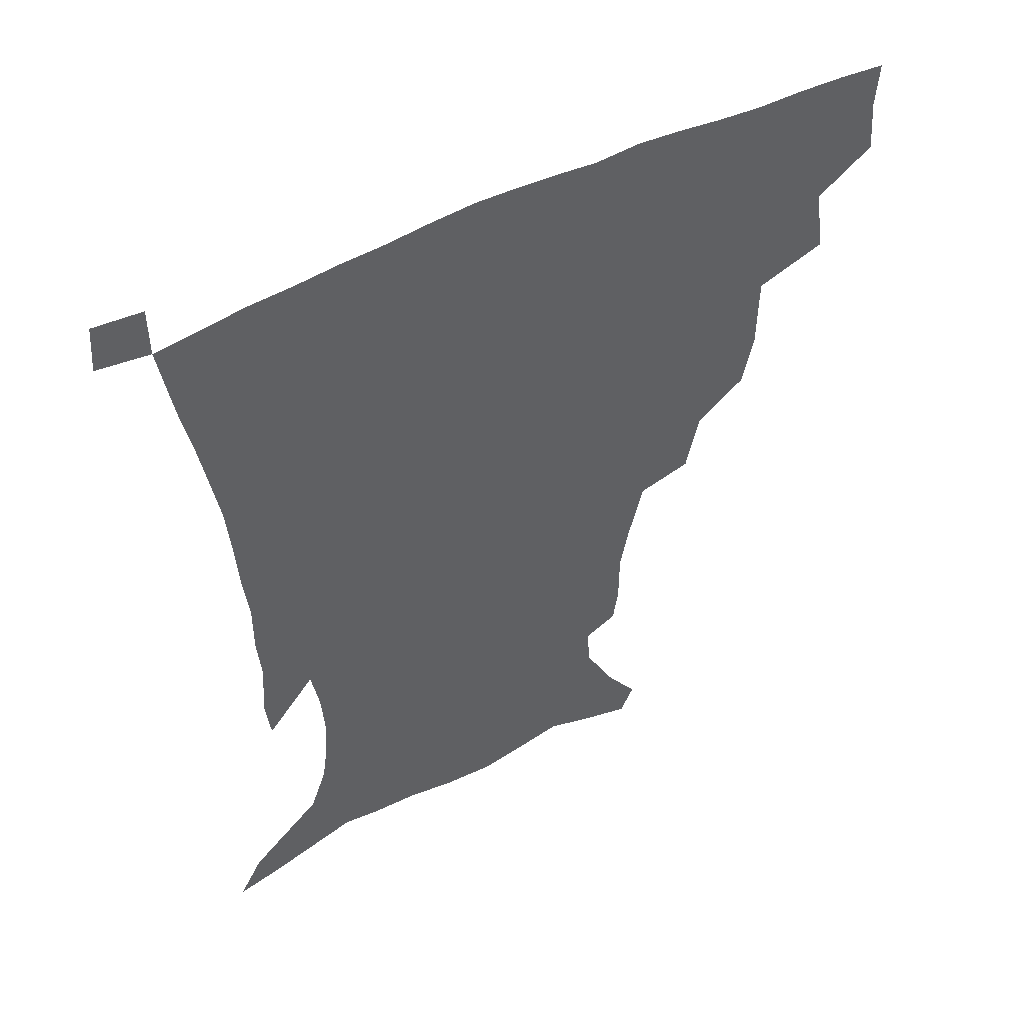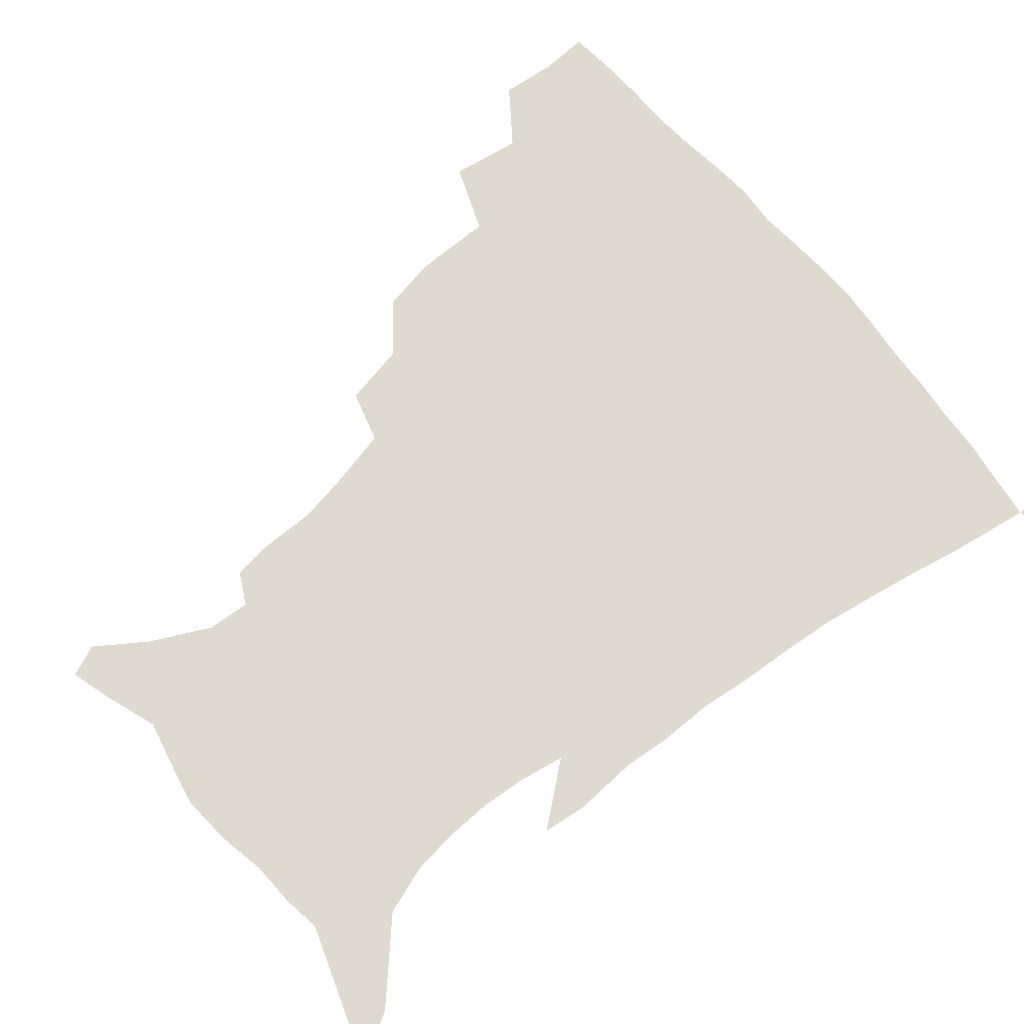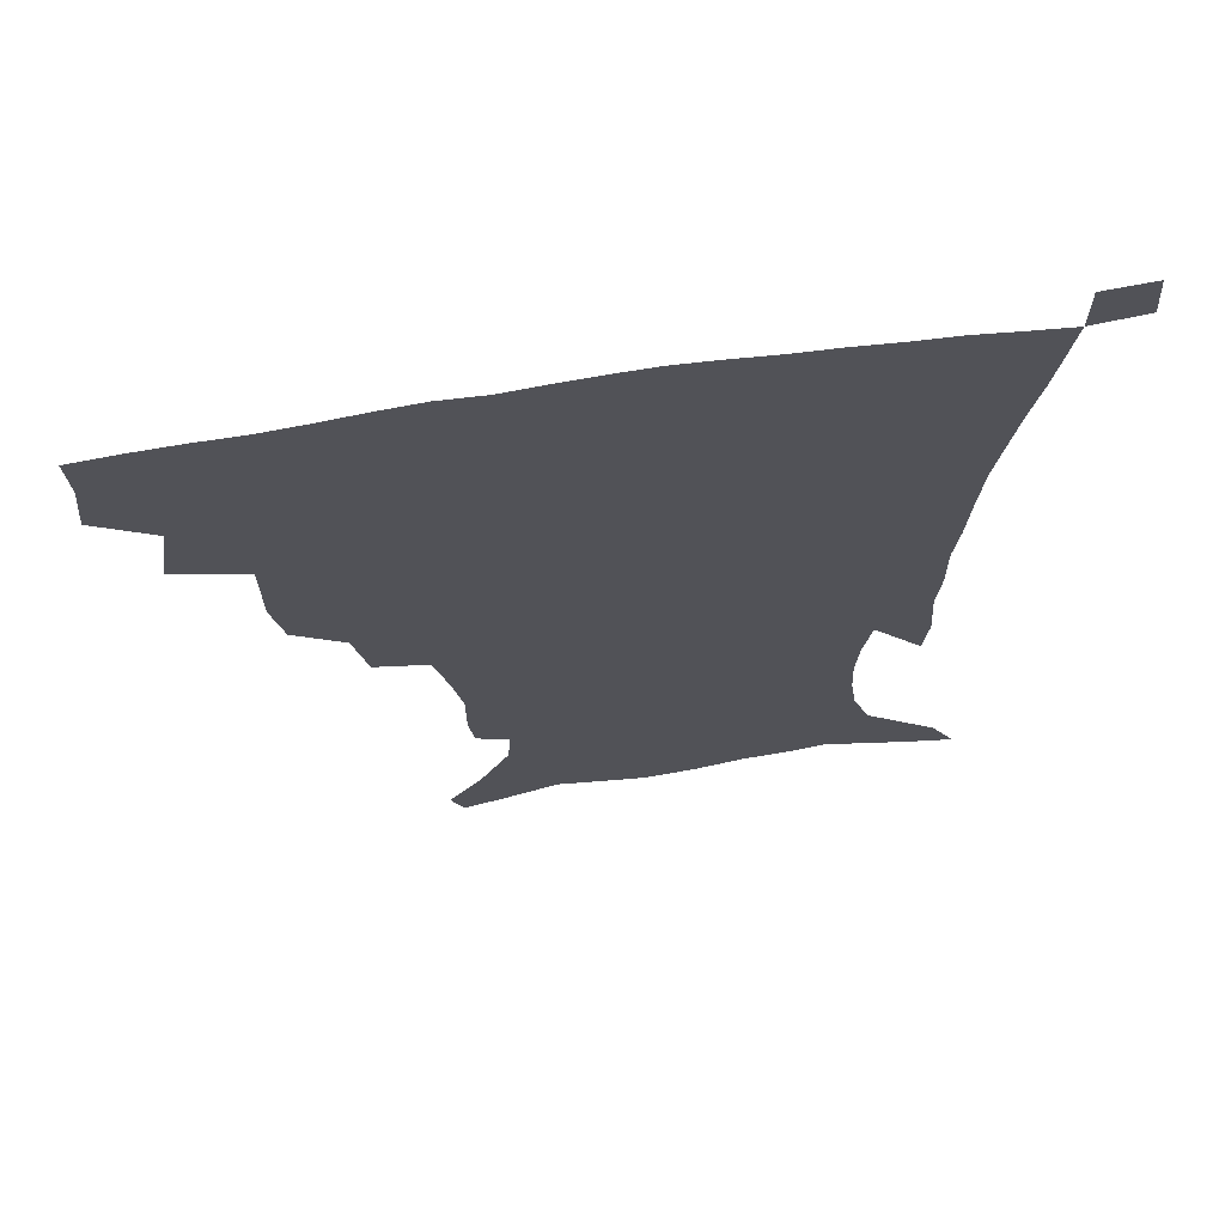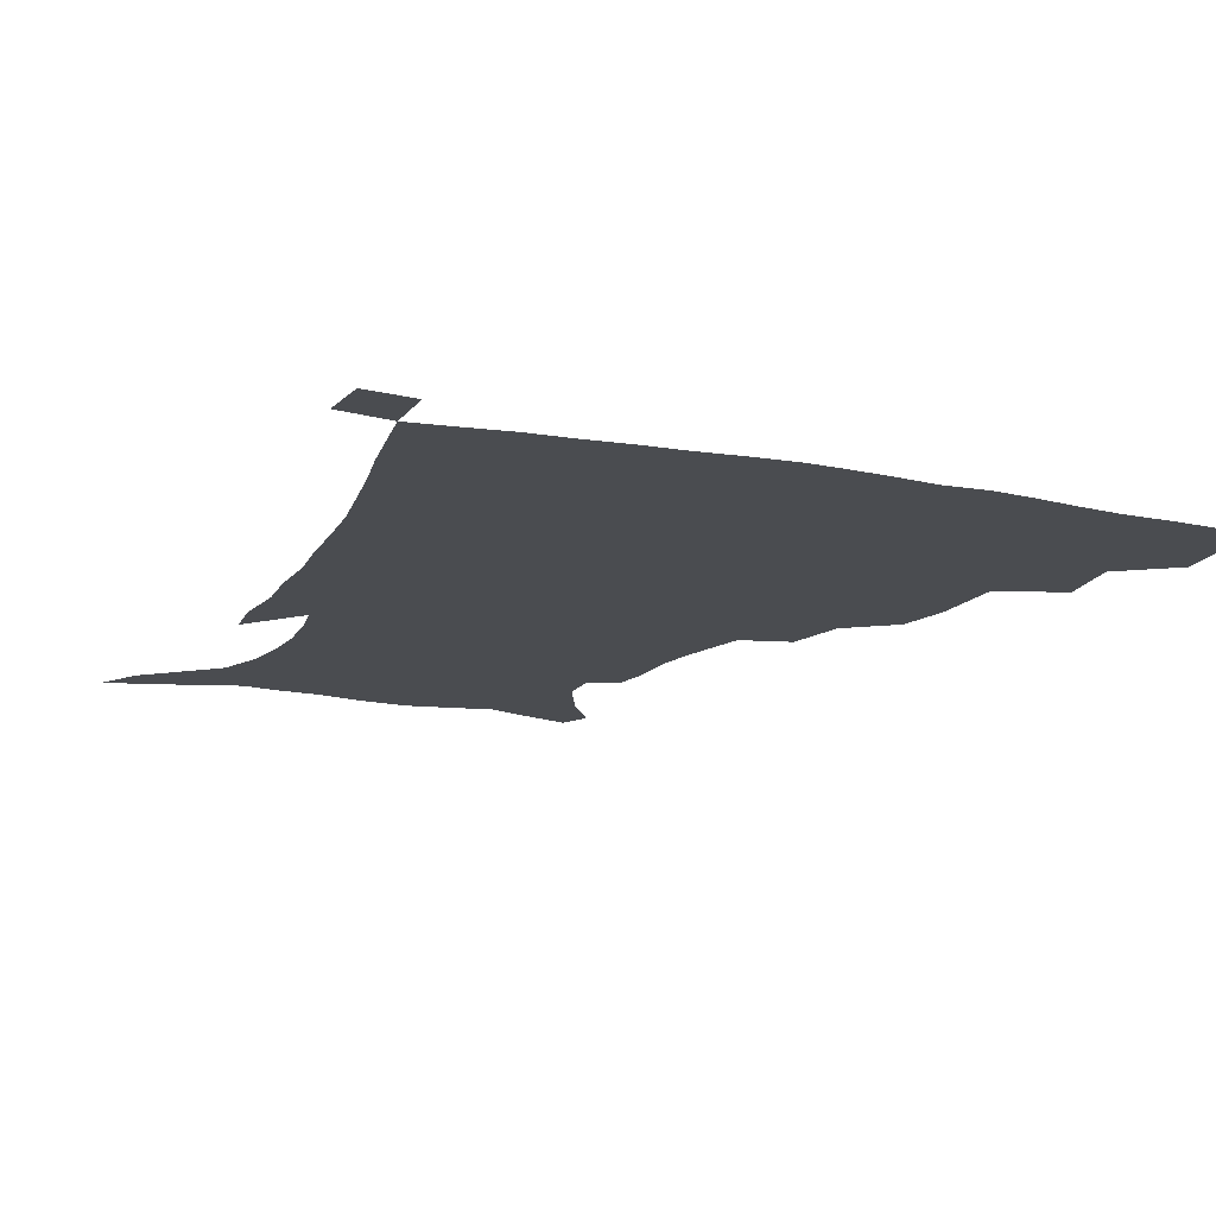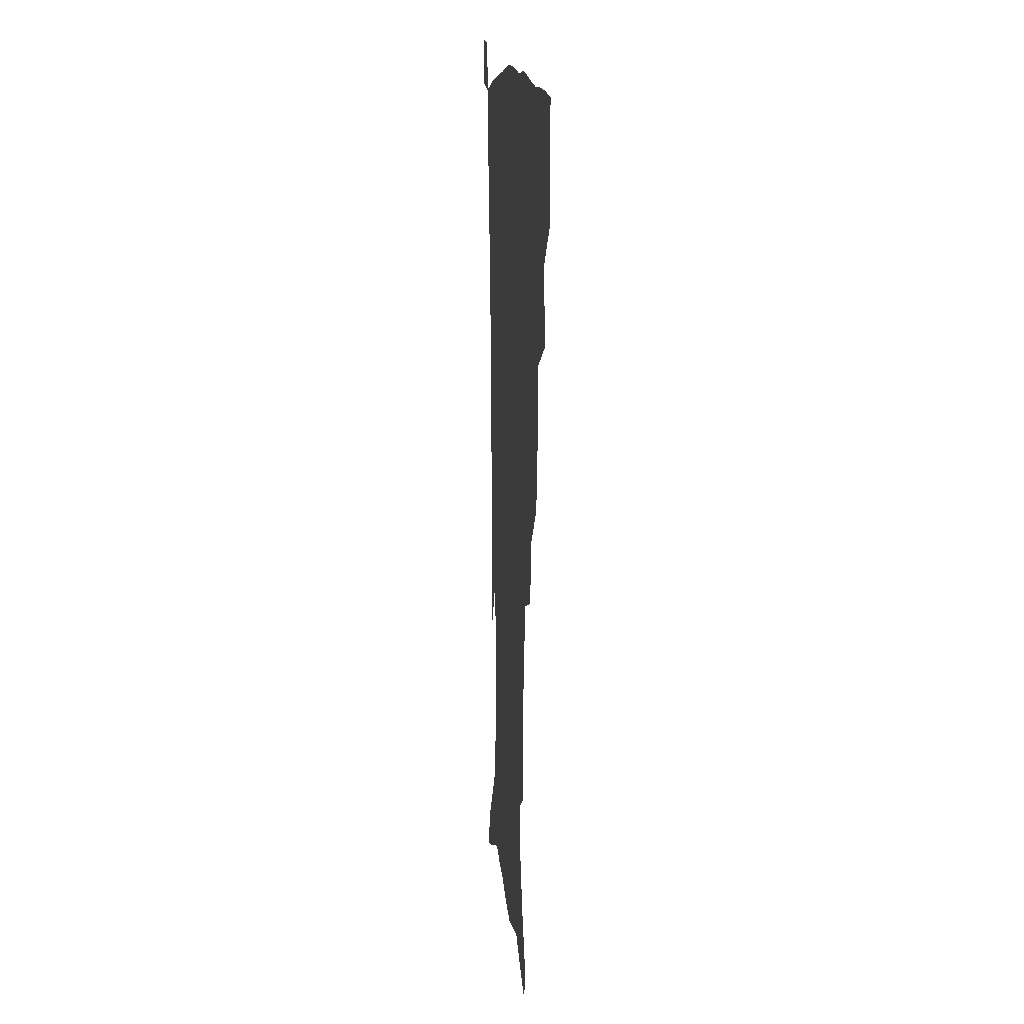
<metadata>
{"format":"obj","ext":"obj","renderer":"f3d","projection":"perspective","resolution":1024,"background":"white","views":[{"elev":51.1,"azim":150.8,"up":"+Y"},{"elev":70.6,"azim":50.6,"up":"+Z"},{"elev":67.9,"azim":-8.8,"up":"+Y"},{"elev":-14.7,"azim":156.5,"up":"+Z"},{"elev":11.1,"azim":-94.6,"up":"+Y"}]}
</metadata>
<code>
v 436 399 0
v 437.6 417.9 0
v 436.7 433.9 0
v 451.3 361.6 0
v 454.8 385.2 0
v 454 402.4 0
v 453.3 418.8 0
v 452.1 435.4 0
v 478.3 307.4 0
v 474.6 325.8 0
v 474.4 352.7 0
v 472.9 371.7 0
v 472.2 388.9 0
v 470.2 404.4 0
v 468.8 420.2 0
v 467.6 436.2 0
v 499.4 273.2 0
v 494.9 294.5 0
v 492.7 318.1 0
v 490.7 338.1 0
v 490.5 359.9 0
v 489 376 0
v 487.4 391 0
v 485.8 405.9 0
v 484.6 421 0
v 483.6 436.3 0
v 527.1 198.3 0
v 525.3 211.5 0
v 525.3 230.9 0
v 522.2 247.2 0
v 517.2 268.2 0
v 511.9 287.3 0
v 510.7 313.4 0
v 508.3 330.1 0
v 506 345.7 0
v 505 362.9 0
v 503.7 378.1 0
v 502.1 392.6 0
v 500.6 407.2 0
v 499.5 422 0
v 498.5 437.6 0
v 515.8 140.7 0
v 527.3 157.7 0
v 537.2 177.9 0
v 538.1 192.6 0
v 538.1 212.4 0
v 536.4 227.4 0
v 534.6 244.6 0
v 531.2 262.2 0
v 527.6 279.5 0
v 524.4 296.6 0
v 523.4 318.7 0
v 521.5 333.9 0
v 520.5 350.6 0
v 519 364.9 0
v 518.2 379.8 0
v 516.5 393.9 0
v 515.3 408.2 0
v 514.2 422.7 0
v 513 439.4 0
v 520.4 130 0
v 532.5 147.8 0
v 542.3 166.6 0
v 547.3 184.6 0
v 547.7 201.5 0
v 548.4 223.7 0
v 546.6 238.9 0
v 544.1 253.2 0
v 541.1 267.5 0
v 538.7 285.7 0
v 537.4 305.6 0
v 535.9 322 0
v 534.9 337.7 0
v 534.3 353.3 0
v 533.3 367.2 0
v 532.9 381.4 0
v 531.3 395 0
v 530 409.4 0
v 528.6 424.6 0
v 527.3 440.7 0
v 535.5 134.6 0
v 548.5 155.3 0
v 556.6 176.8 0
v 557.7 191.9 0
v 557.8 207.8 0
v 558 230.4 0
v 556.5 245 0
v 554.8 261.7 0
v 552.3 274.6 0
v 550.6 291.8 0
v 549.7 310 0
v 548.8 325.5 0
v 548.3 340.8 0
v 547.7 355 0
v 547.3 369.1 0
v 546.4 382.2 0
v 545.6 395.7 0
v 545.2 409.5 0
v 543.9 424 0
v 542.4 439.7 0
v 552.7 140.7 0
v 563.4 162.2 0
v 566.7 178.7 0
v 567.6 195.3 0
v 568.5 215.7 0
v 567.6 231.5 0
v 566.4 248.8 0
v 565.1 264.1 0
v 563.5 279.6 0
v 562.6 296.7 0
v 562 313.3 0
v 561.1 326.1 0
v 561.1 342.5 0
v 561.1 356.9 0
v 560.8 369.9 0
v 559.9 382.8 0
v 559.9 396.3 0
v 559.3 409.9 0
v 558.1 424.4 0
v 556.4 441 0
v 566.9 137.4 0
v 575.5 164 0
v 577.9 183.4 0
v 577.9 196.7 0
v 578.2 217.7 0
v 577.8 233.7 0
v 576.7 249.1 0
v 575.8 265 0
v 574.7 279.3 0
v 574 296.1 0
v 573.8 313.9 0
v 574.1 330.1 0
v 573.7 342.8 0
v 573.8 357 0
v 574.3 370.6 0
v 574 383.3 0
v 574.3 396.7 0
v 573.8 410 0
v 572 425.5 0
v 570.2 441.9 0
v 582.9 134.1 0
v 587.6 164.2 0
v 588.4 184 0
v 588.8 204.1 0
v 588.5 219.8 0
v 588.1 238.1 0
v 587.5 251.9 0
v 586.8 269.8 0
v 586.7 284 0
v 586 299.2 0
v 585.9 316.2 0
v 586.1 330.9 0
v 586.6 344.4 0
v 587 358.8 0
v 587.2 370.5 0
v 588.2 384.3 0
v 588 397 0
v 587.6 410.1 0
v 586 426 0
v 584.1 442.3 0
v 600.3 135.4 0
v 599.9 163.1 0
v 599.3 183.8 0
v 599.1 200.7 0
v 598.8 218 0
v 598.3 235.8 0
v 597.9 253 0
v 598 266.9 0
v 597.4 285.8 0
v 597.6 299.6 0
v 597.7 315.8 0
v 598.3 328.6 0
v 598.8 344.5 0
v 599.5 357.5 0
v 600.8 371.8 0
v 601.4 384.5 0
v 601.7 397.2 0
v 601.2 411.2 0
v 600.2 426 0
v 598.8 441.3 0
v 617 138.8 0
v 613 159.8 0
v 610.1 182.5 0
v 609.1 200.3 0
v 608.8 218.4 0
v 608.4 236.3 0
v 608.6 250.7 0
v 608.7 267.3 0
v 608.7 282.7 0
v 609 298.7 0
v 609.3 314.1 0
v 610.3 331.1 0
v 611 343.7 0
v 612 356.4 0
v 613.2 371.2 0
v 614.3 384.2 0
v 615.2 396.9 0
v 616.3 410.2 0
v 615.8 424.3 0
v 614.4 439.6 0
v 632.1 139.5 0
v 625 160.4 0
v 622.2 176.9 0
v 619.5 197 0
v 618.2 219.1 0
v 618.3 235.4 0
v 619.1 249.2 0
v 619.2 267.1 0
v 620.4 279 0
v 620.5 295.3 0
v 621.1 310.4 0
v 621.4 329.7 0
v 622.8 343.6 0
v 624.4 355.7 0
v 625.8 369.4 0
v 627.2 382.7 0
v 628.7 396.1 0
v 630.3 409.5 0
v 630.3 423.3 0
v 629.2 438.8 0
v 644.9 141.5 0
v 637.6 158.3 0
v 631.7 178.5 0
v 629.8 194 0
v 628.6 212.7 0
v 628.6 229.7 0
v 630.1 243.2 0
v 630.2 261.5 0
v 630.9 277.3 0
v 631.5 293 0
v 632.4 308.5 0
v 633.8 323.1 0
v 634.5 340.2 0
v 636.5 353.1 0
v 638.2 367.3 0
v 640 382.3 0
v 641.9 394.7 0
v 643.5 408.7 0
v 644.7 422 0
v 644.5 437.2 0
v 661 136 0
v 651.1 154.4 0
v 643.9 173 0
v 640.6 188.7 0
v 638.2 208.4 0
v 638.7 223 0
v 640.1 238.1 0
v 641.1 255.6 0
v 641.6 272.6 0
v 643.1 286.8 0
v 643.4 304.6 0
v 645.3 318.3 0
v 646.2 335.2 0
v 648.5 349.6 0
v 650.8 363.5 0
v 652.6 379.4 0
v 655 393.4 0
v 656.9 407.2 0
v 658.6 420.9 0
v 659.2 436.3 0
v 676.3 130.9 0
v 666 148.7 0
v 658 165.1 0
v 652.2 181.6 0
v 650.1 196.9 0
v 649.4 212.6 0
v 650.6 228.5 0
v 653.2 244.2 0
v 654.6 260.6 0
v 654.9 278.2 0
v 655.5 295.6 0
v 656.9 311.3 0
v 659.9 324.5 0
v 660.4 344.1 0
v 662.7 360 0
v 664.7 377 0
v 668.2 390.2 0
v 670.5 405.2 0
v 672.6 419.4 0
v 674.5 434.1 0
v 691 126.8 0
v 682.7 142.1 0
v 670 223.7 0
v 671.6 239.5 0
v 670.2 260.6 0
v 671.5 276.8 0
v 671.3 295.9 0
v 673.1 312.1 0
v 674.2 330.9 0
v 675.8 349.9 0
v 678.5 367.2 0
v 681.5 385.2 0
v 684.7 401.3 0
v 687.2 417.1 0
v 689.4 432.1 0
v 689.4 449.8 0
v 707.3 434.4 0
v 706 451.2 0
f 5 6 1
f 1 6 2
f 6 7 2
f 2 7 3
f 7 8 3
f 11 12 4
f 4 12 5
f 12 13 5
f 5 13 6
f 13 14 6
f 6 14 7
f 14 15 7
f 7 15 8
f 15 16 8
f 18 19 9
f 9 19 10
f 19 20 10
f 10 20 11
f 20 21 11
f 11 21 12
f 21 22 12
f 12 22 13
f 22 23 13
f 13 23 14
f 23 24 14
f 14 24 15
f 24 25 15
f 15 25 16
f 25 26 16
f 31 32 17
f 17 32 18
f 32 33 18
f 18 33 19
f 33 34 19
f 19 34 20
f 34 35 20
f 20 35 21
f 35 36 21
f 21 36 22
f 36 37 22
f 22 37 23
f 37 38 23
f 23 38 24
f 38 39 24
f 24 39 25
f 39 40 25
f 25 40 26
f 40 41 26
f 45 46 27
f 27 46 28
f 46 47 28
f 28 47 29
f 47 48 29
f 29 48 30
f 48 49 30
f 30 49 31
f 49 50 31
f 31 50 32
f 50 51 32
f 32 51 33
f 51 52 33
f 33 52 34
f 52 53 34
f 34 53 35
f 53 54 35
f 35 54 36
f 54 55 36
f 36 55 37
f 55 56 37
f 37 56 38
f 56 57 38
f 38 57 39
f 57 58 39
f 39 58 40
f 58 59 40
f 40 59 41
f 59 60 41
f 61 62 42
f 42 62 43
f 62 63 43
f 43 63 44
f 63 64 44
f 44 64 45
f 64 65 45
f 45 65 46
f 65 66 46
f 46 66 47
f 66 67 47
f 47 67 48
f 67 68 48
f 48 68 49
f 68 69 49
f 49 69 50
f 69 70 50
f 50 70 51
f 70 71 51
f 51 71 52
f 71 72 52
f 52 72 53
f 72 73 53
f 53 73 54
f 73 74 54
f 54 74 55
f 74 75 55
f 55 75 56
f 75 76 56
f 56 76 57
f 76 77 57
f 57 77 58
f 77 78 58
f 58 78 59
f 78 79 59
f 59 79 60
f 79 80 60
f 61 81 62
f 81 82 62
f 62 82 63
f 82 83 63
f 63 83 64
f 83 84 64
f 64 84 65
f 84 85 65
f 65 85 66
f 85 86 66
f 66 86 67
f 86 87 67
f 67 87 68
f 87 88 68
f 68 88 69
f 88 89 69
f 69 89 70
f 89 90 70
f 70 90 71
f 90 91 71
f 71 91 72
f 91 92 72
f 72 92 73
f 92 93 73
f 73 93 74
f 93 94 74
f 74 94 75
f 94 95 75
f 75 95 76
f 95 96 76
f 76 96 77
f 96 97 77
f 77 97 78
f 97 98 78
f 78 98 79
f 98 99 79
f 79 99 80
f 99 100 80
f 81 101 82
f 101 102 82
f 82 102 83
f 102 103 83
f 83 103 84
f 103 104 84
f 84 104 85
f 104 105 85
f 85 105 86
f 105 106 86
f 86 106 87
f 106 107 87
f 87 107 88
f 107 108 88
f 88 108 89
f 108 109 89
f 89 109 90
f 109 110 90
f 90 110 91
f 110 111 91
f 91 111 92
f 111 112 92
f 92 112 93
f 112 113 93
f 93 113 94
f 113 114 94
f 94 114 95
f 114 115 95
f 95 115 96
f 115 116 96
f 96 116 97
f 116 117 97
f 97 117 98
f 117 118 98
f 98 118 99
f 118 119 99
f 99 119 100
f 119 120 100
f 101 121 102
f 121 122 102
f 102 122 103
f 122 123 103
f 103 123 104
f 123 124 104
f 104 124 105
f 124 125 105
f 105 125 106
f 125 126 106
f 106 126 107
f 126 127 107
f 107 127 108
f 127 128 108
f 108 128 109
f 128 129 109
f 109 129 110
f 129 130 110
f 110 130 111
f 130 131 111
f 111 131 112
f 131 132 112
f 112 132 113
f 132 133 113
f 113 133 114
f 133 134 114
f 114 134 115
f 134 135 115
f 115 135 116
f 135 136 116
f 116 136 117
f 136 137 117
f 117 137 118
f 137 138 118
f 118 138 119
f 138 139 119
f 119 139 120
f 139 140 120
f 121 141 122
f 141 142 122
f 122 142 123
f 142 143 123
f 123 143 124
f 143 144 124
f 124 144 125
f 144 145 125
f 125 145 126
f 145 146 126
f 126 146 127
f 146 147 127
f 127 147 128
f 147 148 128
f 128 148 129
f 148 149 129
f 129 149 130
f 149 150 130
f 130 150 131
f 150 151 131
f 131 151 132
f 151 152 132
f 132 152 133
f 152 153 133
f 133 153 134
f 153 154 134
f 134 154 135
f 154 155 135
f 135 155 136
f 155 156 136
f 136 156 137
f 156 157 137
f 137 157 138
f 157 158 138
f 138 158 139
f 158 159 139
f 139 159 140
f 159 160 140
f 141 161 142
f 161 162 142
f 142 162 143
f 162 163 143
f 143 163 144
f 163 164 144
f 144 164 145
f 164 165 145
f 145 165 146
f 165 166 146
f 146 166 147
f 166 167 147
f 147 167 148
f 167 168 148
f 148 168 149
f 168 169 149
f 149 169 150
f 169 170 150
f 150 170 151
f 170 171 151
f 151 171 152
f 171 172 152
f 152 172 153
f 172 173 153
f 153 173 154
f 173 174 154
f 154 174 155
f 174 175 155
f 155 175 156
f 175 176 156
f 156 176 157
f 176 177 157
f 157 177 158
f 177 178 158
f 158 178 159
f 178 179 159
f 159 179 160
f 179 180 160
f 161 181 162
f 181 182 162
f 162 182 163
f 182 183 163
f 163 183 164
f 183 184 164
f 164 184 165
f 184 185 165
f 165 185 166
f 185 186 166
f 166 186 167
f 186 187 167
f 167 187 168
f 187 188 168
f 168 188 169
f 188 189 169
f 169 189 170
f 189 190 170
f 170 190 171
f 190 191 171
f 171 191 172
f 191 192 172
f 172 192 173
f 192 193 173
f 173 193 174
f 193 194 174
f 174 194 175
f 194 195 175
f 175 195 176
f 195 196 176
f 176 196 177
f 196 197 177
f 177 197 178
f 197 198 178
f 178 198 179
f 198 199 179
f 179 199 180
f 199 200 180
f 181 201 182
f 201 202 182
f 182 202 183
f 202 203 183
f 183 203 184
f 203 204 184
f 184 204 185
f 204 205 185
f 185 205 186
f 205 206 186
f 186 206 187
f 206 207 187
f 187 207 188
f 207 208 188
f 188 208 189
f 208 209 189
f 189 209 190
f 209 210 190
f 190 210 191
f 210 211 191
f 191 211 192
f 211 212 192
f 192 212 193
f 212 213 193
f 193 213 194
f 213 214 194
f 194 214 195
f 214 215 195
f 195 215 196
f 215 216 196
f 196 216 197
f 216 217 197
f 197 217 198
f 217 218 198
f 198 218 199
f 218 219 199
f 199 219 200
f 219 220 200
f 201 221 202
f 221 222 202
f 202 222 203
f 222 223 203
f 203 223 204
f 223 224 204
f 204 224 205
f 224 225 205
f 205 225 206
f 225 226 206
f 206 226 207
f 226 227 207
f 207 227 208
f 227 228 208
f 208 228 209
f 228 229 209
f 209 229 210
f 229 230 210
f 210 230 211
f 230 231 211
f 211 231 212
f 231 232 212
f 212 232 213
f 232 233 213
f 213 233 214
f 233 234 214
f 214 234 215
f 234 235 215
f 215 235 216
f 235 236 216
f 216 236 217
f 236 237 217
f 217 237 218
f 237 238 218
f 218 238 219
f 238 239 219
f 219 239 220
f 239 240 220
f 221 241 222
f 241 242 222
f 222 242 223
f 242 243 223
f 223 243 224
f 243 244 224
f 224 244 225
f 244 245 225
f 225 245 226
f 245 246 226
f 226 246 227
f 246 247 227
f 227 247 228
f 247 248 228
f 228 248 229
f 248 249 229
f 229 249 230
f 249 250 230
f 230 250 231
f 250 251 231
f 231 251 232
f 251 252 232
f 232 252 233
f 252 253 233
f 233 253 234
f 253 254 234
f 234 254 235
f 254 255 235
f 235 255 236
f 255 256 236
f 236 256 237
f 256 257 237
f 237 257 238
f 257 258 238
f 238 258 239
f 258 259 239
f 239 259 240
f 259 260 240
f 241 261 242
f 261 262 242
f 242 262 243
f 262 263 243
f 243 263 244
f 263 264 244
f 244 264 245
f 264 265 245
f 245 265 246
f 265 266 246
f 246 266 247
f 266 267 247
f 247 267 248
f 267 268 248
f 248 268 249
f 268 269 249
f 249 269 250
f 269 270 250
f 250 270 251
f 270 271 251
f 251 271 252
f 271 272 252
f 252 272 253
f 272 273 253
f 253 273 254
f 273 274 254
f 254 274 255
f 274 275 255
f 255 275 256
f 275 276 256
f 256 276 257
f 276 277 257
f 257 277 258
f 277 278 258
f 258 278 259
f 278 279 259
f 259 279 260
f 279 280 260
f 261 281 262
f 281 282 262
f 262 282 263
f 268 283 269
f 283 284 269
f 269 284 270
f 284 285 270
f 270 285 271
f 285 286 271
f 271 286 272
f 286 287 272
f 272 287 273
f 287 288 273
f 273 288 274
f 288 289 274
f 274 289 275
f 289 290 275
f 275 290 276
f 290 291 276
f 276 291 277
f 291 292 277
f 277 292 278
f 292 293 278
f 278 293 279
f 293 294 279
f 279 294 280
f 294 295 280
f 295 297 296
f 297 298 296

</code>
